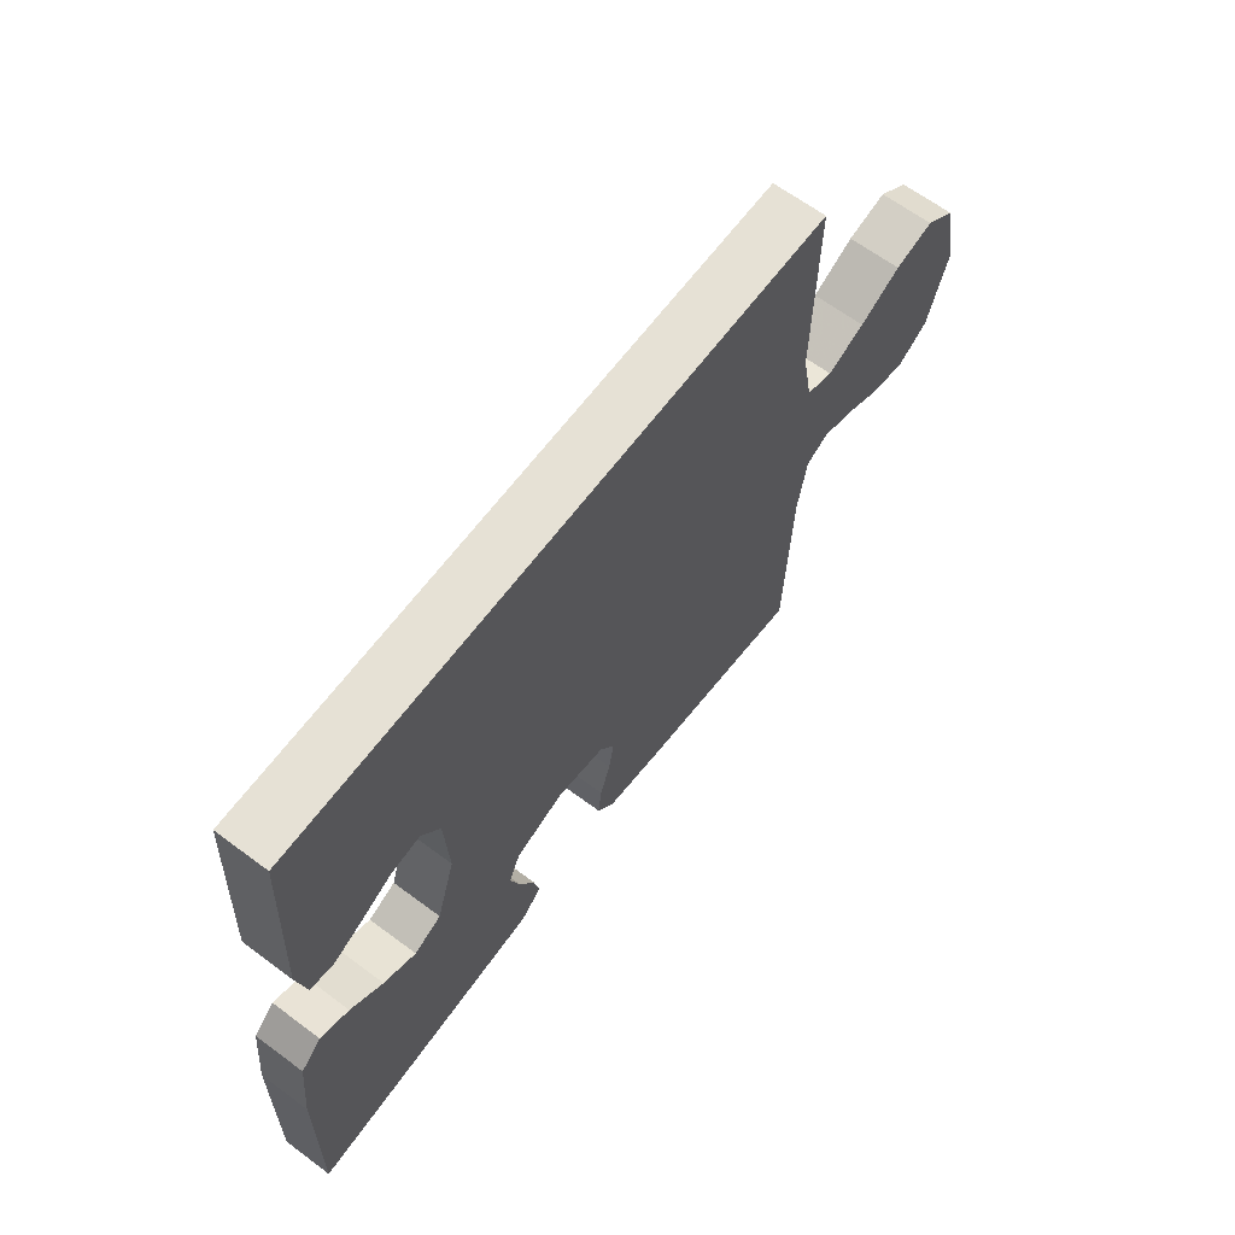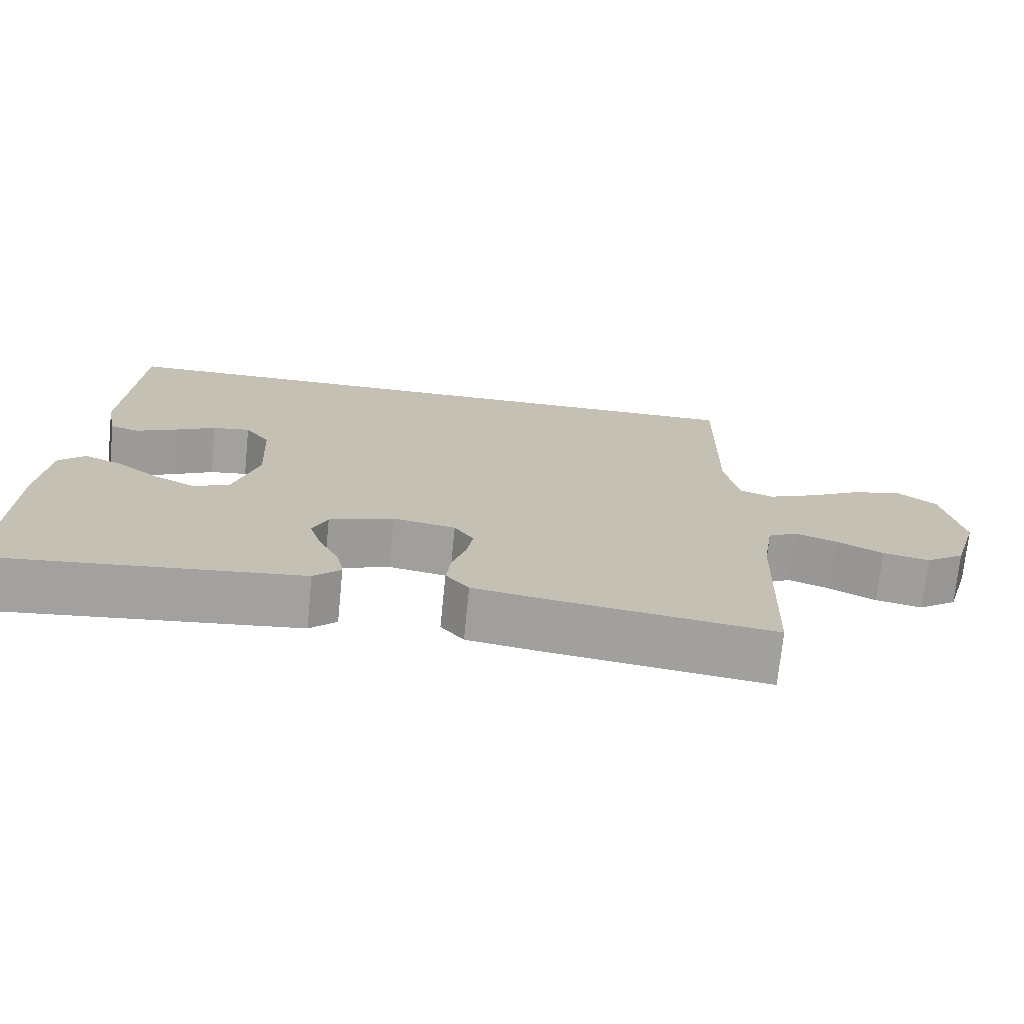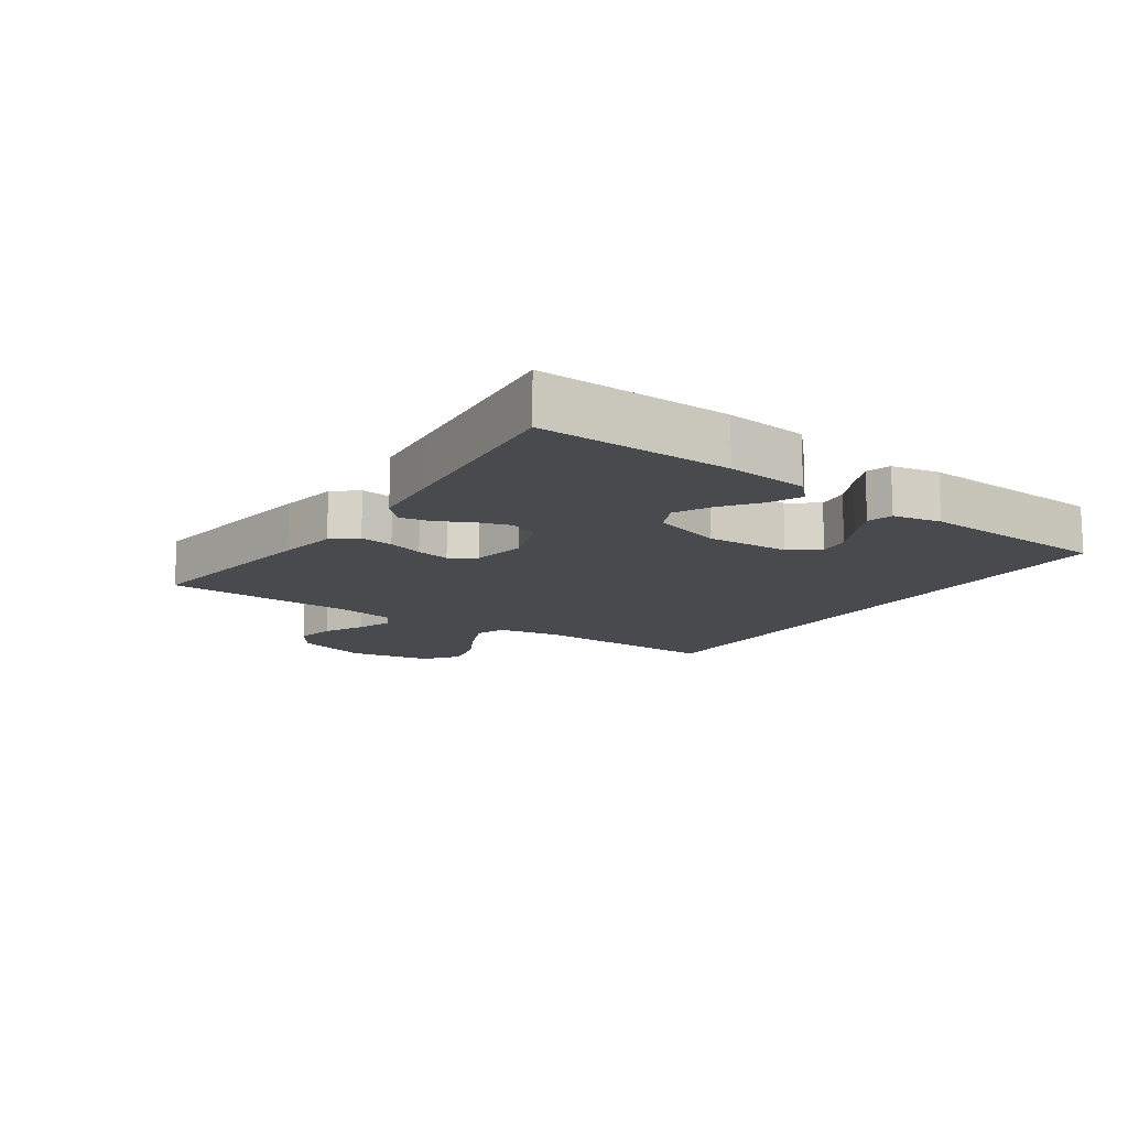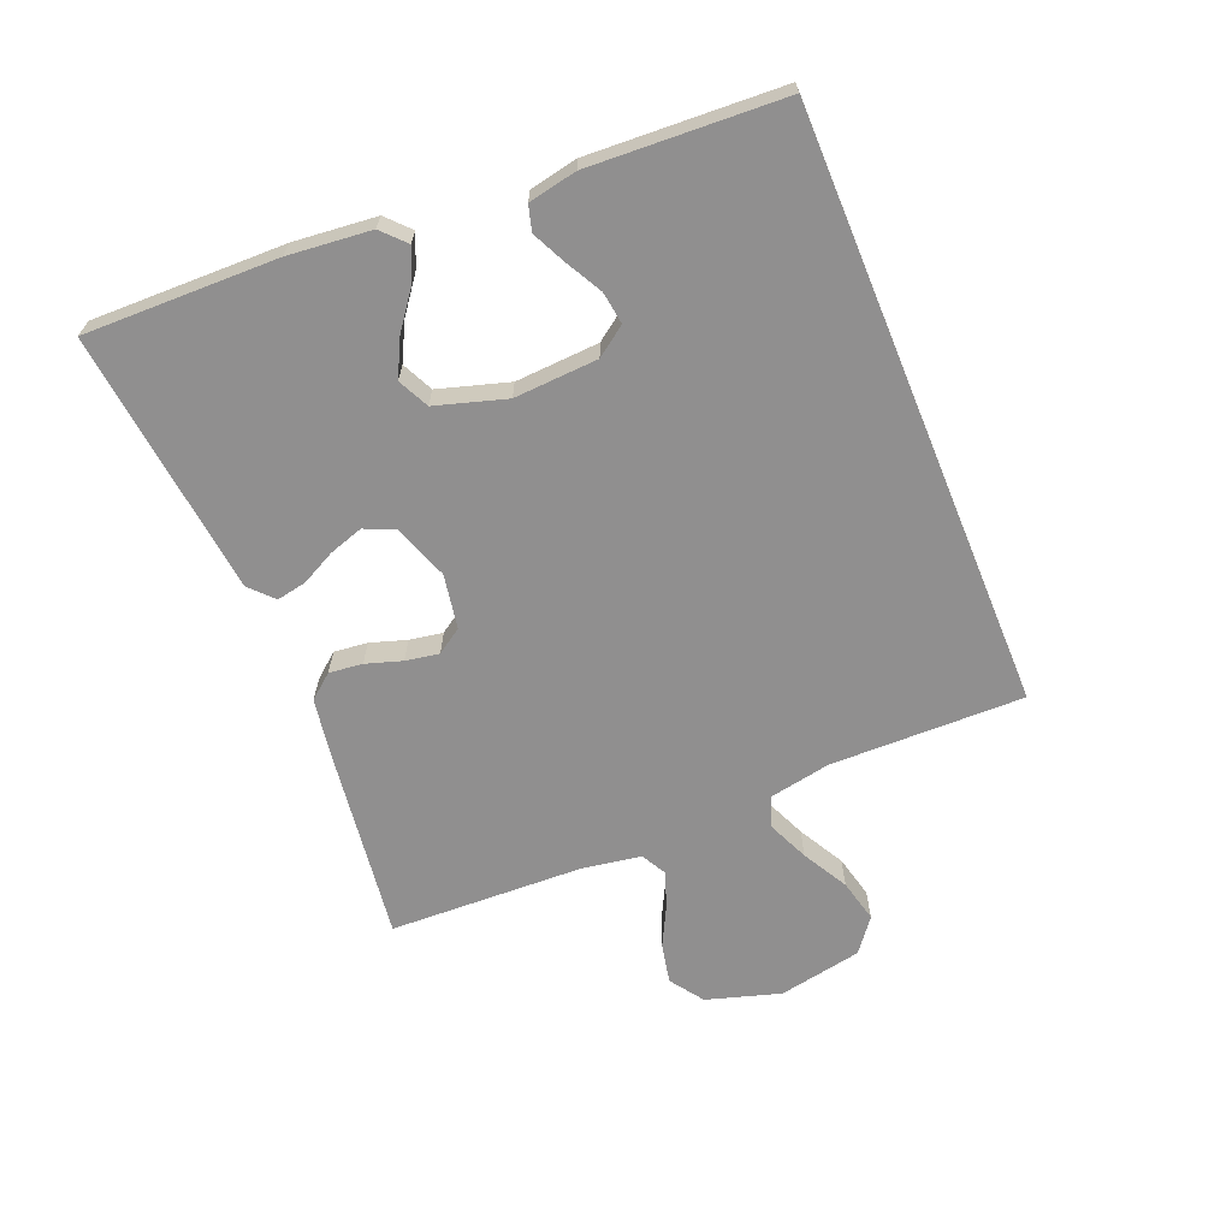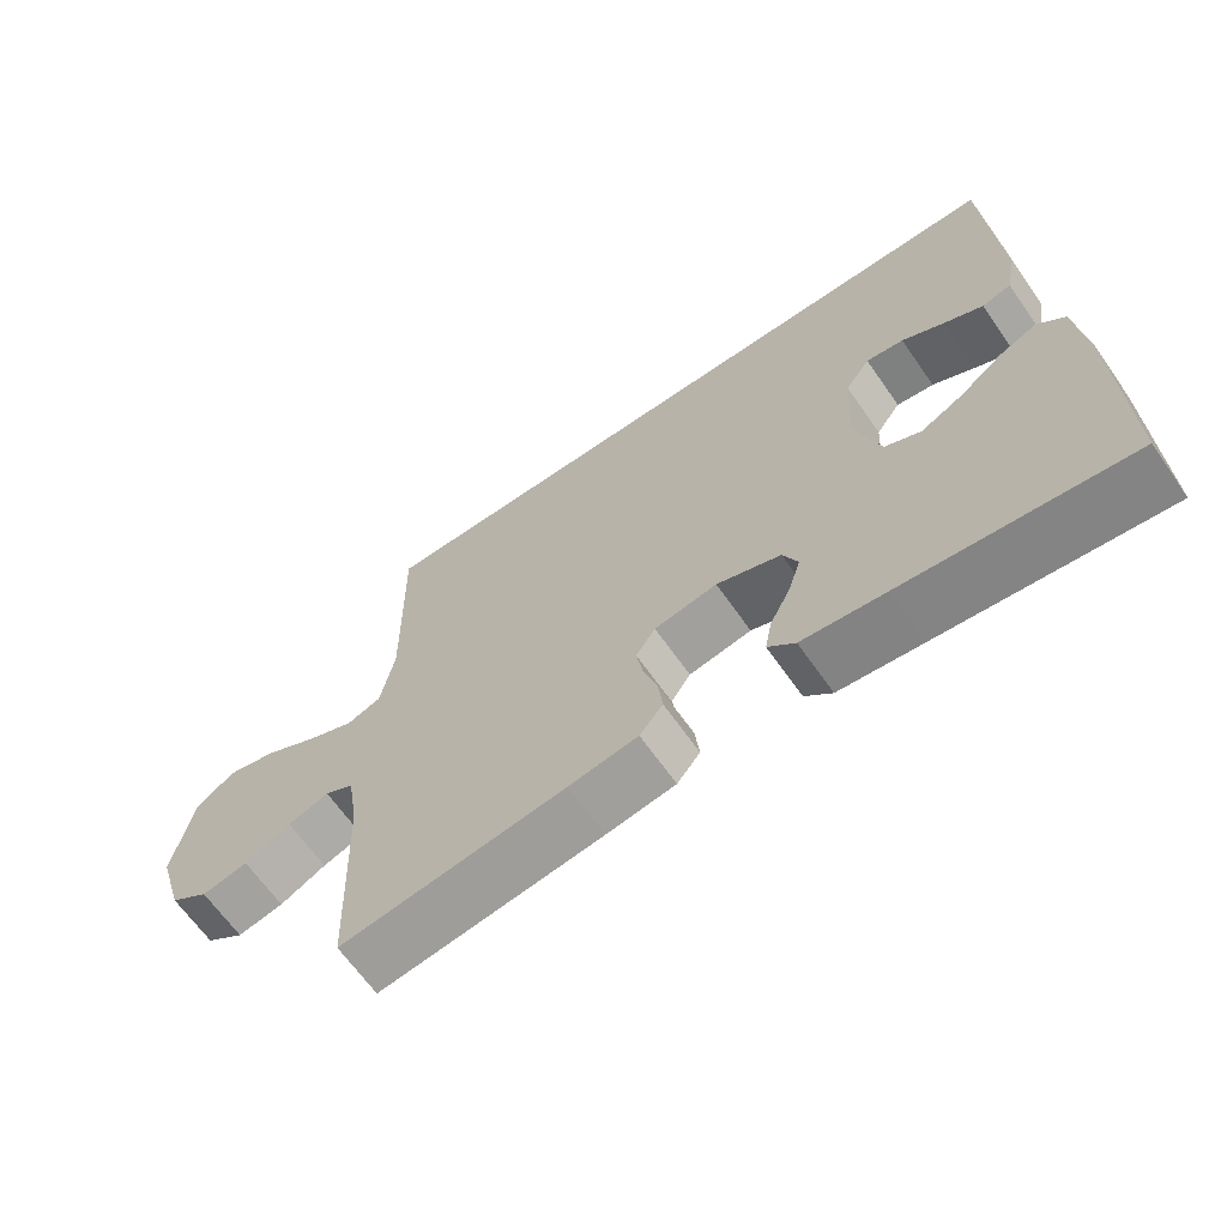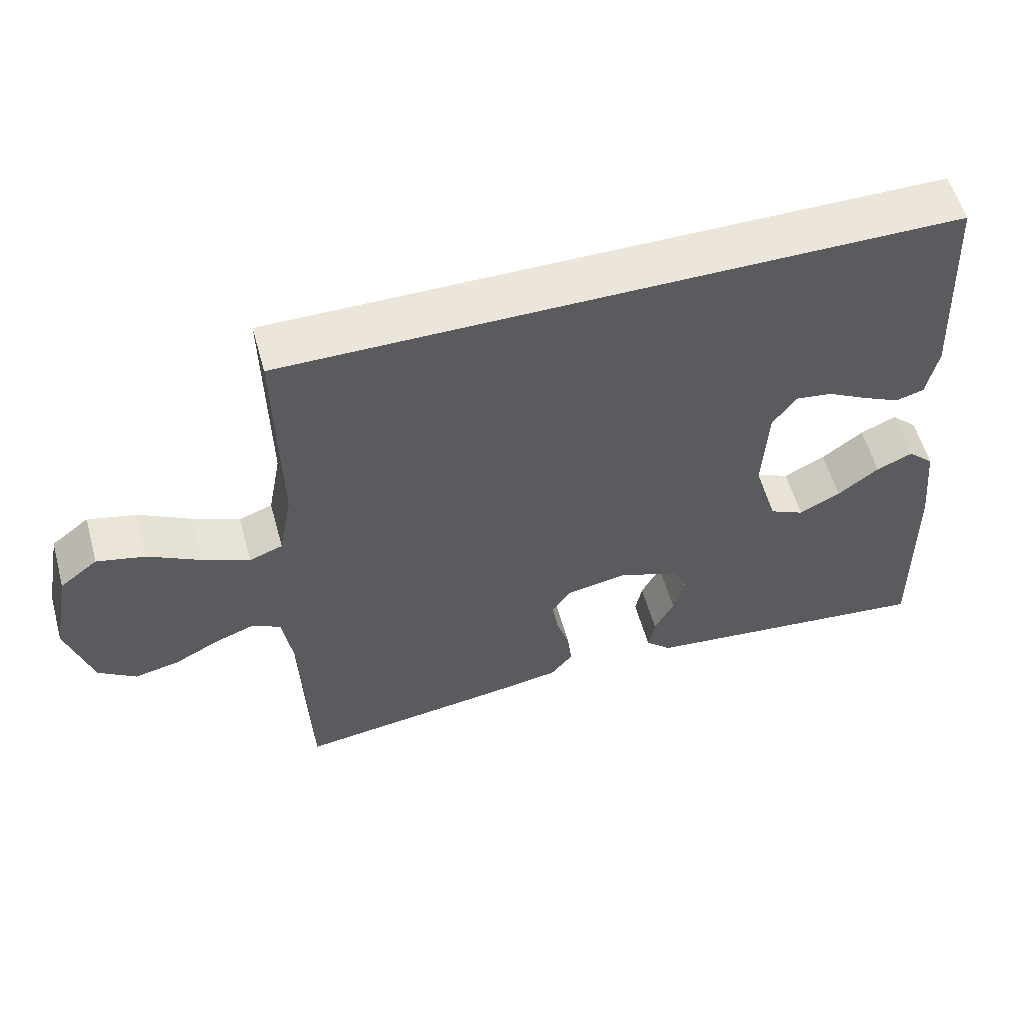
<metadata>
{"format":"obj","ext":"obj","renderer":"f3d","projection":"perspective","resolution":1024,"background":"white","views":[{"elev":64.8,"azim":-53.2,"up":"+Z"},{"elev":-72.5,"azim":-5.7,"up":"+Z"},{"elev":-13.4,"azim":-124.4,"up":"+Y"},{"elev":-65.4,"azim":-67.6,"up":"+Y"},{"elev":-65.5,"azim":-145.0,"up":"+Z"},{"elev":56.7,"azim":164.5,"up":"+Z"}]}
</metadata>
<code>
v -0.5 0.07 -0.5
v -0.494 0.07 -0.2
v -0.481 0.07 -0.072
v -0.445 0.07 -0.038
v -0.395 0.07 -0.06
v -0.338 0.07 -0.103
v -0.281 0.07 -0.132
v -0.233 0.07 -0.109
v -0.2 0.07 0
v -0.207 0.07 0.13
v -0.24 0.07 0.176
v -0.29 0.07 0.169
v -0.346 0.07 0.139
v -0.398 0.07 0.114
v -0.437 0.07 0.125
v -0.452 0.07 0.2
v -0.436 0.07 0.5
v 0.492 0.07 0.5
v 0.487 0.07 0.2
v 0.505 0.07 0.104
v 0.551 0.07 0.087
v 0.616 0.07 0.115
v 0.687 0.07 0.154
v 0.754 0.07 0.17
v 0.806 0.07 0.13
v 0.831 0.07 0
v 0.796 0.07 -0.115
v 0.744 0.07 -0.151
v 0.682 0.07 -0.138
v 0.62 0.07 -0.106
v 0.565 0.07 -0.086
v 0.526 0.07 -0.107
v 0.511 0.07 -0.2
v 0.5 0.07 -0.5
v 0.2 0.07 -0.459
v 0.108 0.07 -0.444
v 0.077 0.07 -0.406
v 0.083 0.07 -0.354
v 0.101 0.07 -0.298
v 0.11 0.07 -0.246
v 0.084 0.07 -0.207
v 0 0.07 -0.192
v -0.086 0.07 -0.223
v -0.106 0.07 -0.269
v -0.089 0.07 -0.322
v -0.062 0.07 -0.375
v -0.053 0.07 -0.422
v -0.089 0.07 -0.456
v -0.2 0.07 -0.468
v -0.5 0 -0.5
v -0.494 0 -0.2
v -0.481 0 -0.072
v -0.445 0 -0.038
v -0.395 0 -0.06
v -0.338 0 -0.103
v -0.281 0 -0.132
v -0.233 0 -0.109
v -0.2 0 0
v -0.207 0 0.13
v -0.24 0 0.176
v -0.29 0 0.169
v -0.346 0 0.139
v -0.398 0 0.114
v -0.437 0 0.125
v -0.452 0 0.2
v -0.436 0 0.5
v 0.492 0 0.5
v 0.487 0 0.2
v 0.505 0 0.104
v 0.551 0 0.087
v 0.616 0 0.115
v 0.687 0 0.154
v 0.754 0 0.17
v 0.806 0 0.13
v 0.831 0 0
v 0.796 0 -0.115
v 0.744 0 -0.151
v 0.682 0 -0.138
v 0.62 0 -0.106
v 0.565 0 -0.086
v 0.526 0 -0.107
v 0.511 0 -0.2
v 0.5 0 -0.5
v 0.2 0 -0.459
v 0.108 0 -0.444
v 0.077 0 -0.406
v 0.083 0 -0.354
v 0.101 0 -0.298
v 0.11 0 -0.246
v 0.084 0 -0.207
v 0 0 -0.192
v -0.086 0 -0.223
v -0.106 0 -0.269
v -0.089 0 -0.322
v -0.062 0 -0.375
v -0.053 0 -0.422
v -0.089 0 -0.456
v -0.2 0 -0.468
f 4 5 6
f 3 4 6
f 2 3 6
f 1 2 6
f 49 1 6
f 48 49 6
f 47 48 6
f 46 47 6
f 45 46 6
f 44 45 6 7
f 43 44 7 8
f 42 43 8 9
f 41 42 9 10
f 37 38 39
f 36 37 39
f 35 36 39
f 34 35 39
f 33 34 39
f 32 33 39 40
f 31 32 40 41
f 28 29 30
f 27 28 30
f 26 27 30
f 25 26 30
f 24 25 30
f 23 24 30
f 22 23 30
f 21 22 30 31
f 41 10 11
f 31 41 11
f 21 31 11
f 20 21 11
f 17 18 19
f 15 16 17
f 14 15 17
f 13 14 17
f 12 13 17
f 11 12 17
f 11 17 19 20
f 55 54 53
f 55 53 52
f 55 52 51
f 55 51 50
f 55 50 98
f 55 98 97
f 55 97 96
f 55 96 95
f 55 95 94
f 56 55 94 93
f 57 56 93 92
f 58 57 92 91
f 59 58 91 90
f 88 87 86
f 88 86 85
f 88 85 84
f 88 84 83
f 88 83 82
f 89 88 82 81
f 90 89 81 80
f 79 78 77
f 79 77 76
f 79 76 75
f 79 75 74
f 79 74 73
f 79 73 72
f 79 72 71
f 80 79 71 70
f 60 59 90
f 60 90 80
f 60 80 70
f 60 70 69
f 68 67 66
f 66 65 64
f 66 64 63
f 66 63 62
f 66 62 61
f 66 61 60
f 69 68 66 60
f 1 50 51 2
f 2 51 52 3
f 3 52 53 4
f 4 53 54 5
f 5 54 55 6
f 6 55 56 7
f 7 56 57 8
f 8 57 58 9
f 9 58 59 10
f 10 59 60 11
f 11 60 61 12
f 12 61 62 13
f 13 62 63 14
f 14 63 64 15
f 15 64 65 16
f 16 65 66 17
f 17 66 67 18
f 18 67 68 19
f 19 68 69 20
f 20 69 70 21
f 21 70 71 22
f 22 71 72 23
f 23 72 73 24
f 24 73 74 25
f 25 74 75 26
f 26 75 76 27
f 27 76 77 28
f 28 77 78 29
f 29 78 79 30
f 30 79 80 31
f 31 80 81 32
f 32 81 82 33
f 33 82 83 34
f 34 83 84 35
f 35 84 85 36
f 36 85 86 37
f 37 86 87 38
f 38 87 88 39
f 39 88 89 40
f 40 89 90 41
f 41 90 91 42
f 42 91 92 43
f 43 92 93 44
f 44 93 94 45
f 45 94 95 46
f 46 95 96 47
f 47 96 97 48
f 48 97 98 49
f 49 98 50 1

</code>
